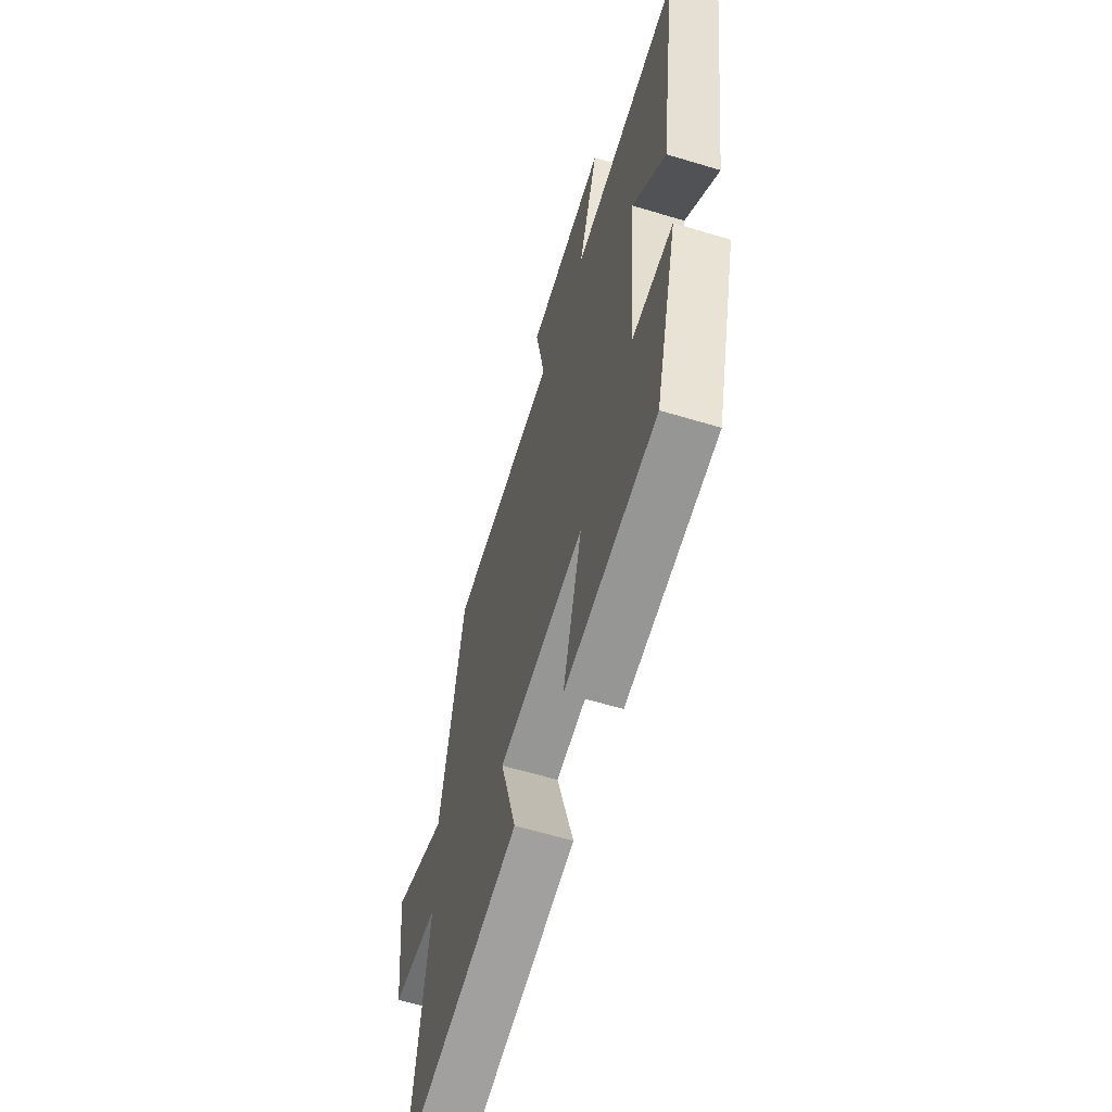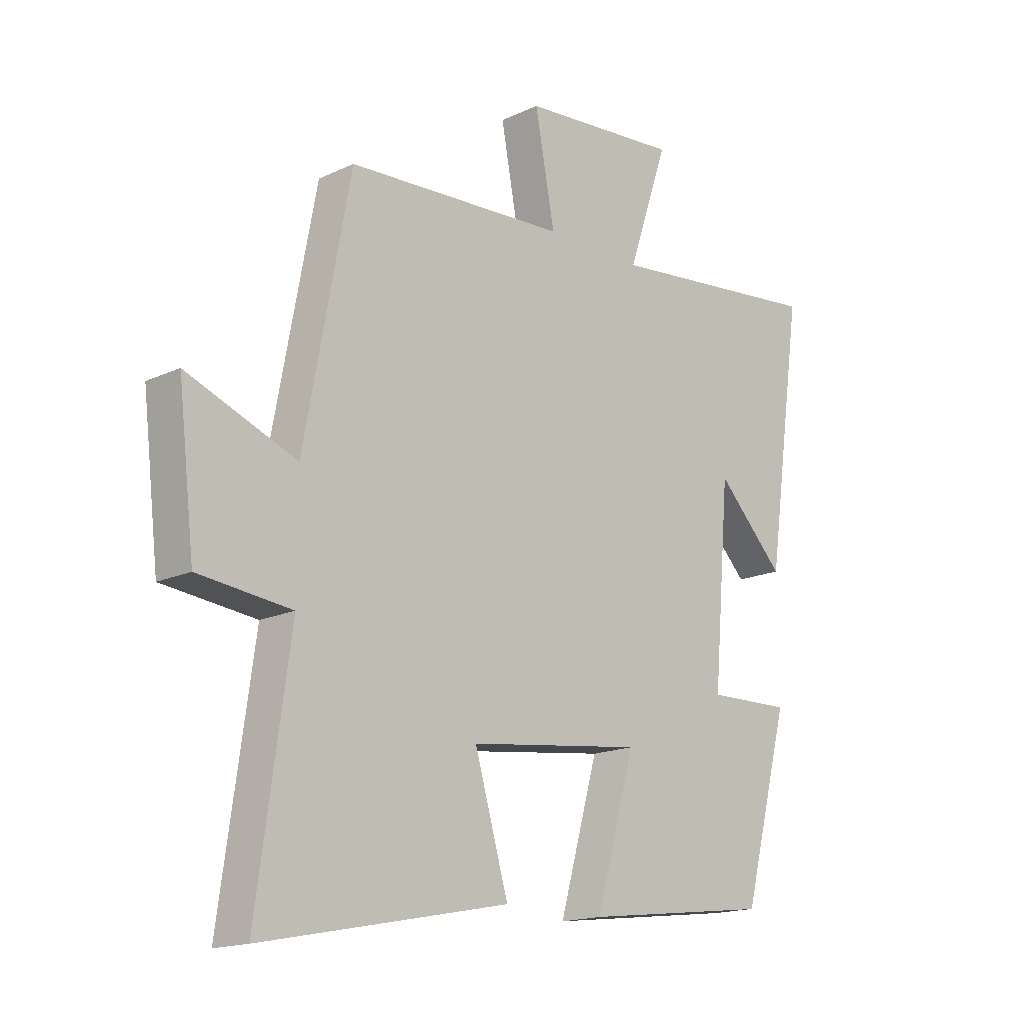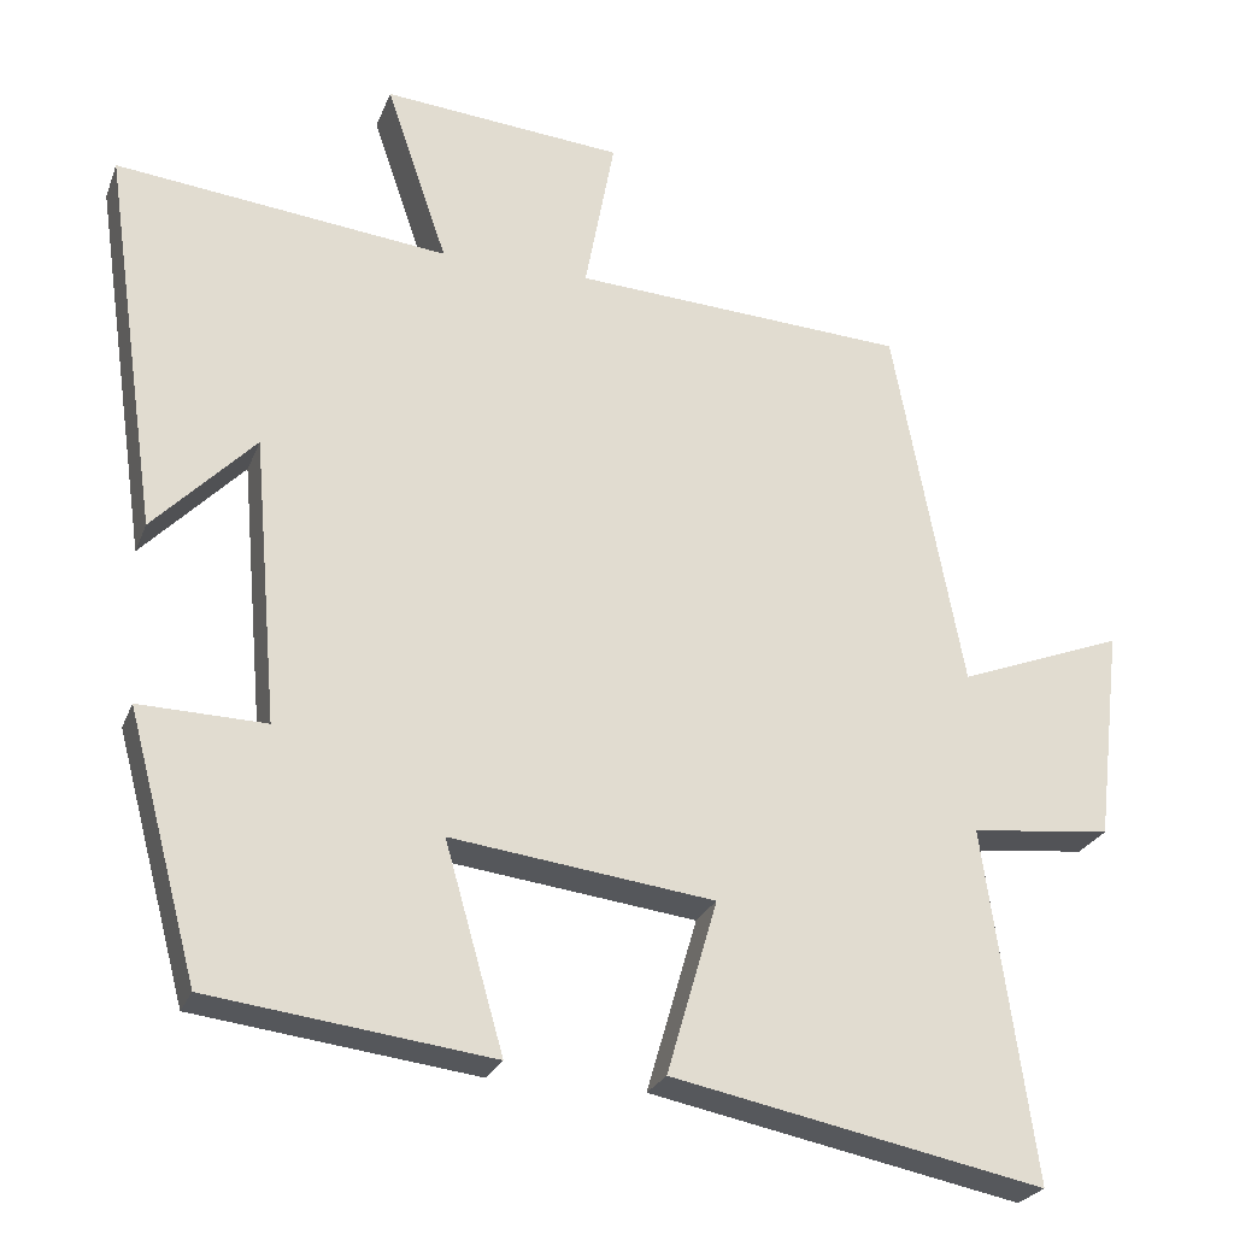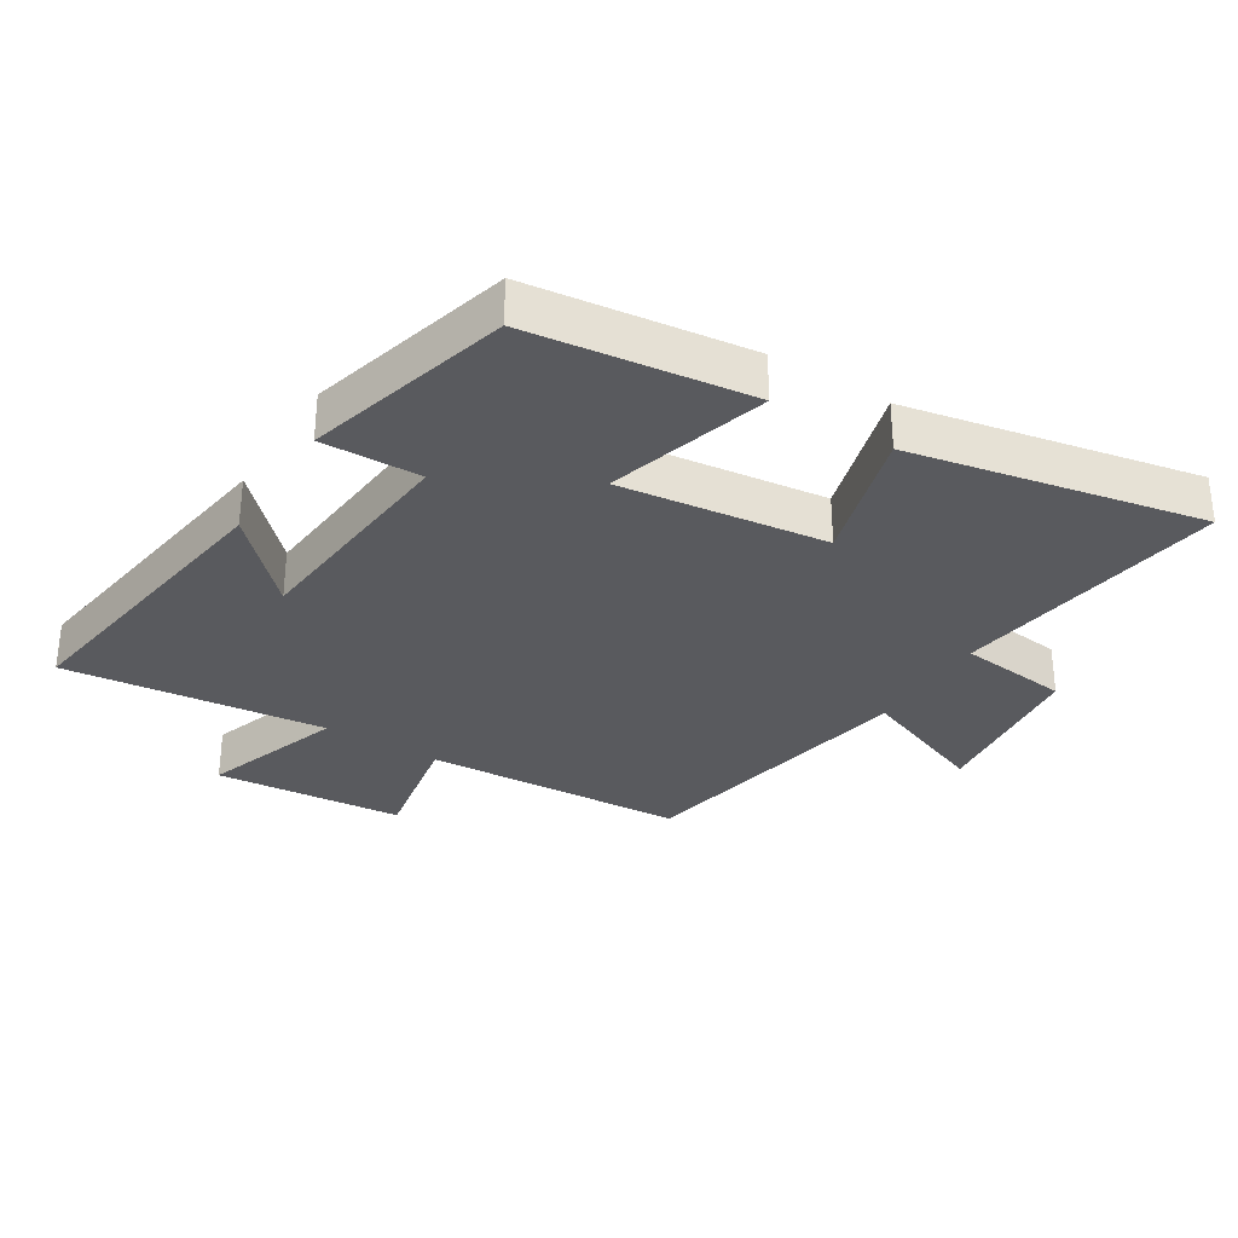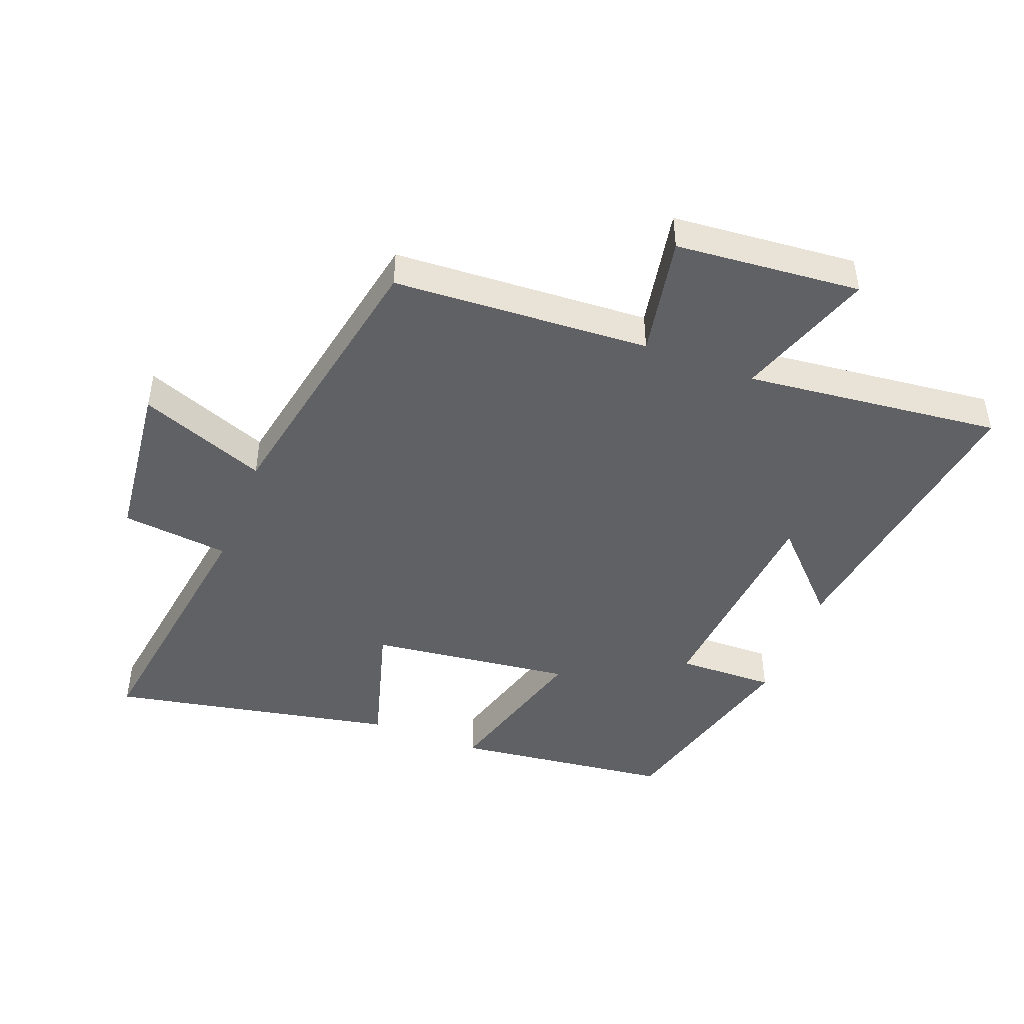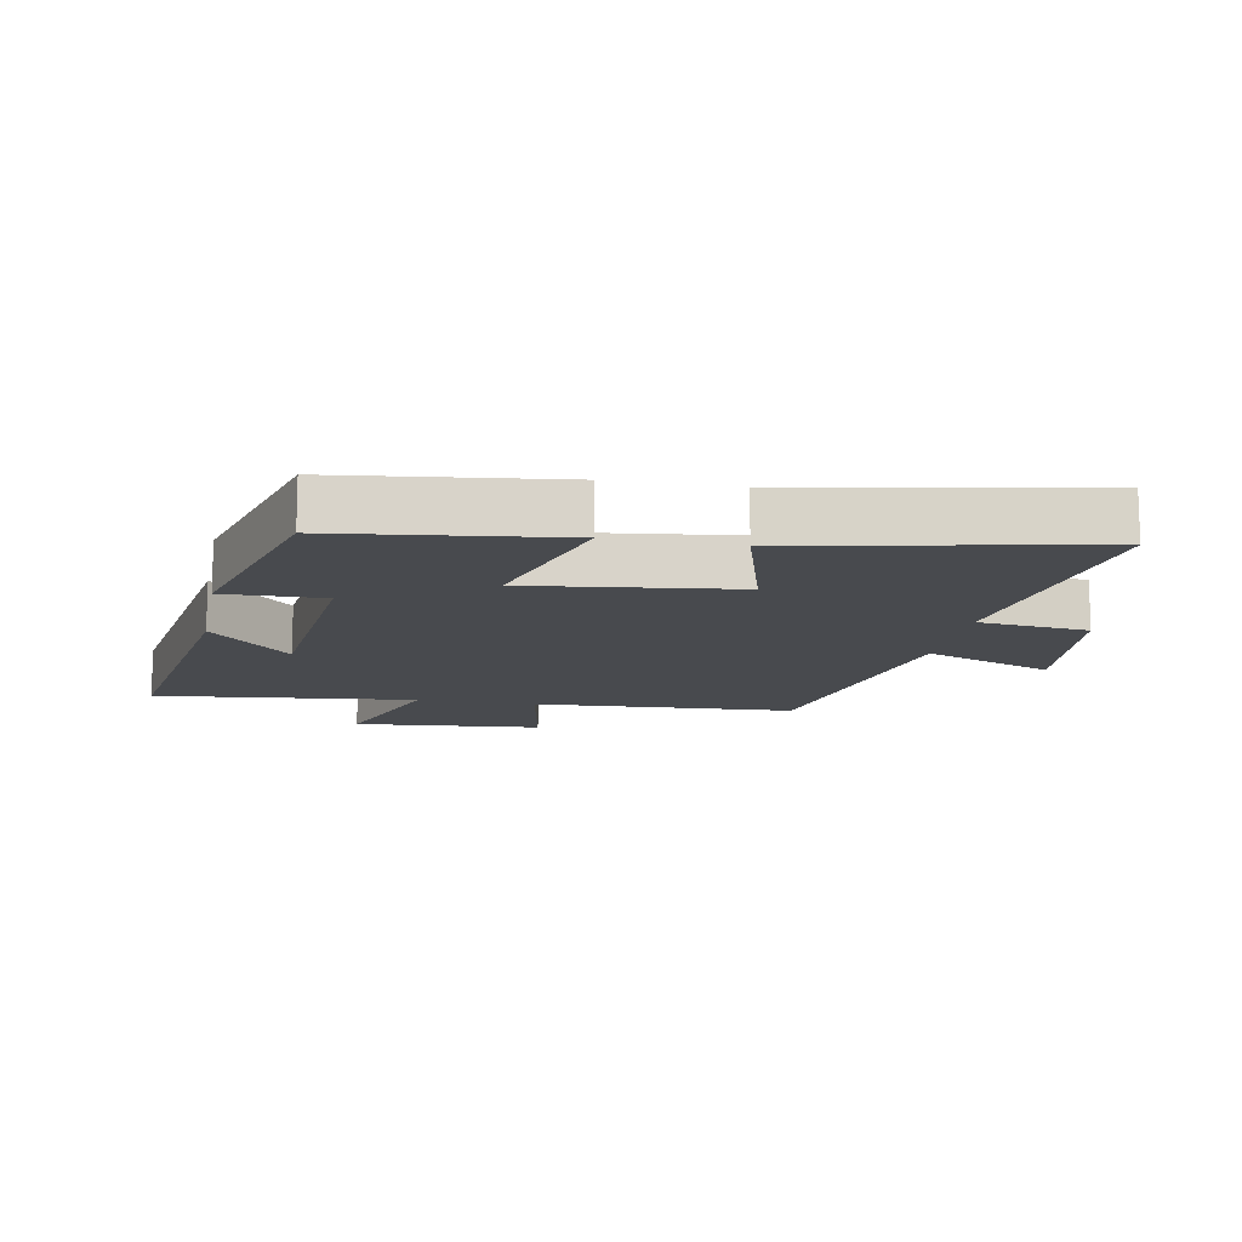
<metadata>
{"format":"obj","ext":"obj","renderer":"f3d","projection":"perspective","resolution":1024,"background":"white","views":[{"elev":-60.6,"azim":72.8,"up":"+Z"},{"elev":-16.5,"azim":-46.4,"up":"+Z"},{"elev":-25.1,"azim":162.0,"up":"+Z"},{"elev":-31.8,"azim":148.0,"up":"+Y"},{"elev":-46.0,"azim":-21.2,"up":"+Y"},{"elev":-13.0,"azim":169.1,"up":"+Y"}]}
</metadata>
<code>
v -0.416 0.07 0.476
v -0.014 0.07 0.5
v -0.05 0.07 0.691
v 0.24 0.07 0.717
v 0.166 0.07 0.5
v 0.567 0.07 0.545
v 0.5 0.07 0.08
v 0.377 0.07 0.206
v 0.347 0.07 -0.142
v 0.5 0.07 -0.138
v 0.415 0.07 -0.457
v 0.074 0.07 -0.5
v 0.145 0.07 -0.251
v -0.173 0.07 -0.291
v -0.112 0.07 -0.5
v -0.56 0.07 -0.59
v -0.5 0.07 -0.167
v -0.669 0.07 -0.149
v -0.699 0.07 0.107
v -0.5 0.07 0.031
v -0.416 0 0.476
v -0.014 0 0.5
v -0.05 0 0.691
v 0.24 0 0.717
v 0.166 0 0.5
v 0.567 0 0.545
v 0.5 0 0.08
v 0.377 0 0.206
v 0.347 0 -0.142
v 0.5 0 -0.138
v 0.415 0 -0.457
v 0.074 0 -0.5
v 0.145 0 -0.251
v -0.173 0 -0.291
v -0.112 0 -0.5
v -0.56 0 -0.59
v -0.5 0 -0.167
v -0.669 0 -0.149
v -0.699 0 0.107
v -0.5 0 0.031
f 17 18 19 20
f 17 20 1 2
f 14 15 16 17
f 13 14 17 2
f 11 12 13
f 10 11 13
f 9 10 13
f 13 2 3
f 9 13 3
f 8 9 3
f 5 6 7 8
f 5 8 3
f 3 4 5
f 40 39 38 37
f 22 21 40 37
f 37 36 35 34
f 22 37 34 33
f 33 32 31
f 33 31 30
f 33 30 29
f 23 22 33
f 23 33 29
f 23 29 28
f 28 27 26 25
f 23 28 25
f 25 24 23
f 1 21 22 2
f 2 22 23 3
f 3 23 24 4
f 4 24 25 5
f 5 25 26 6
f 6 26 27 7
f 7 27 28 8
f 8 28 29 9
f 9 29 30 10
f 10 30 31 11
f 11 31 32 12
f 12 32 33 13
f 13 33 34 14
f 14 34 35 15
f 15 35 36 16
f 16 36 37 17
f 17 37 38 18
f 18 38 39 19
f 19 39 40 20
f 20 40 21 1

</code>
